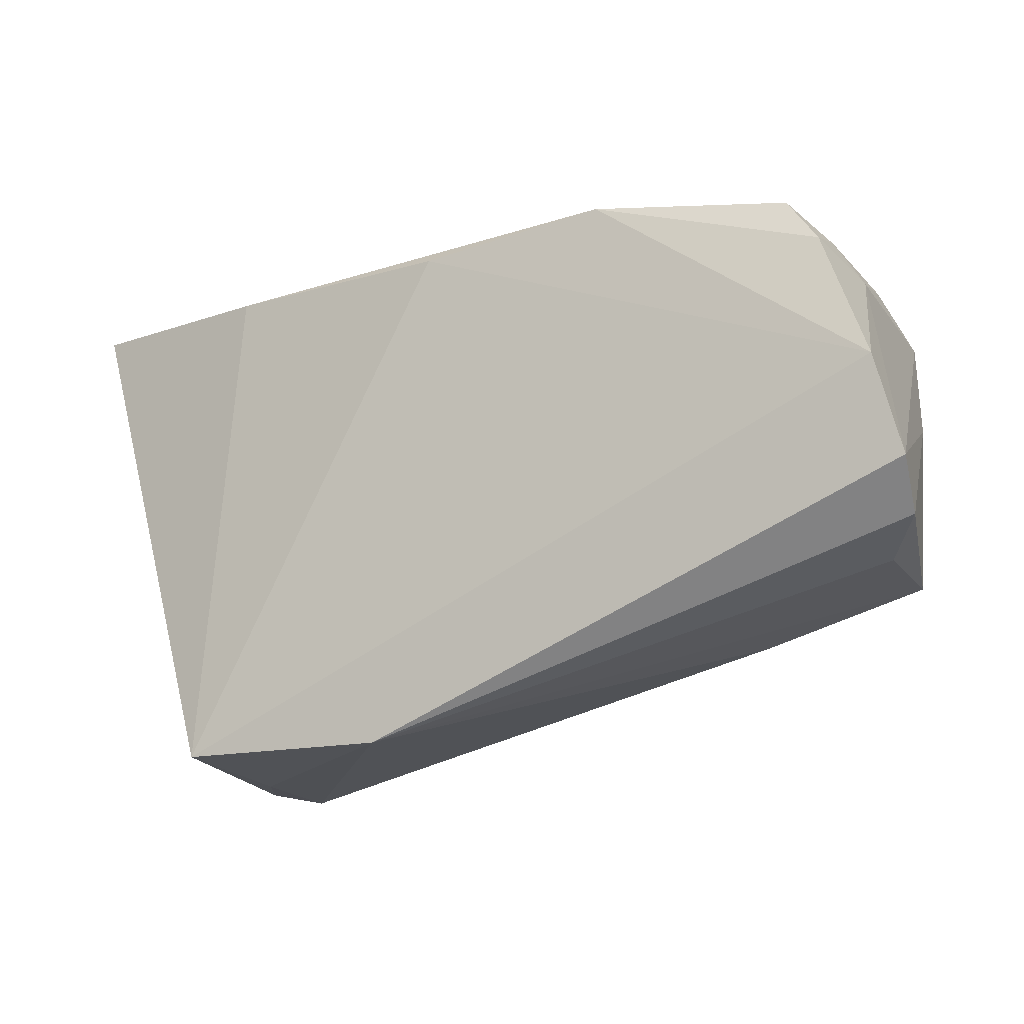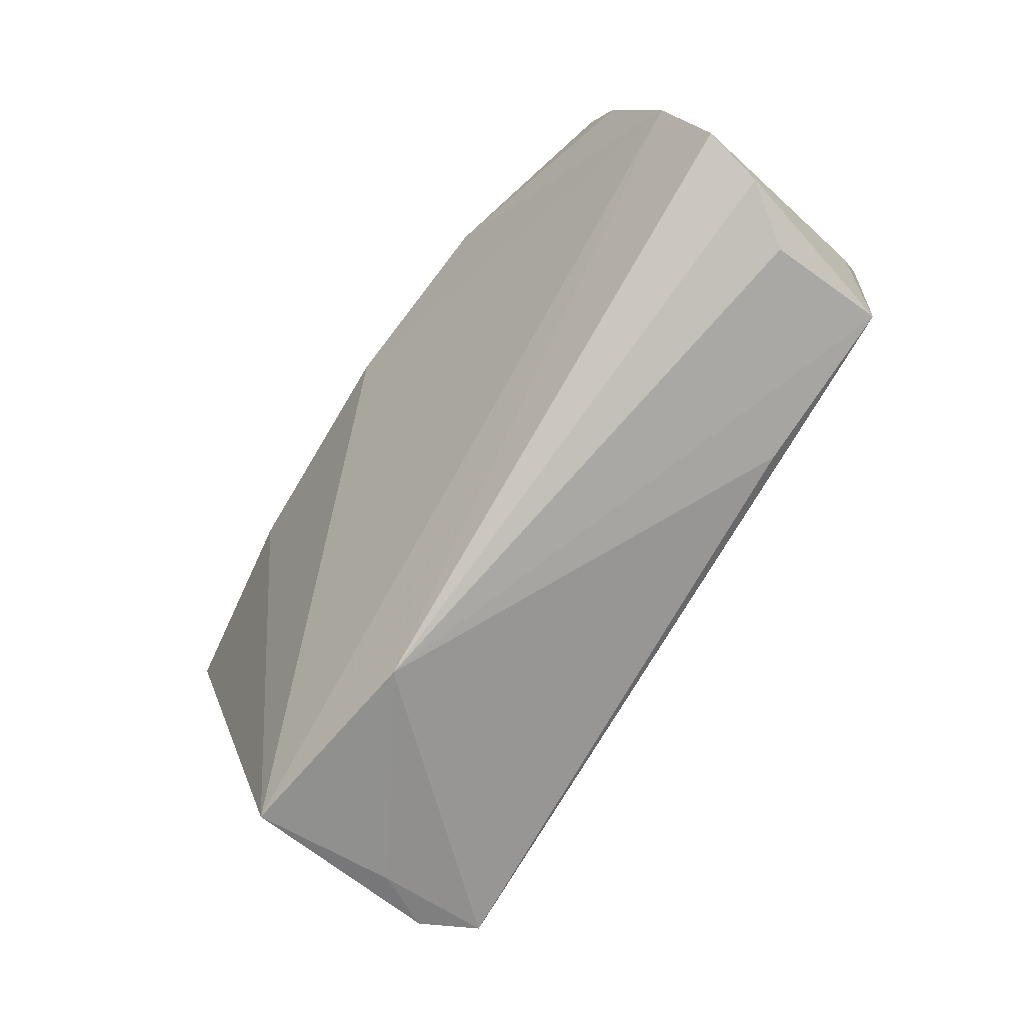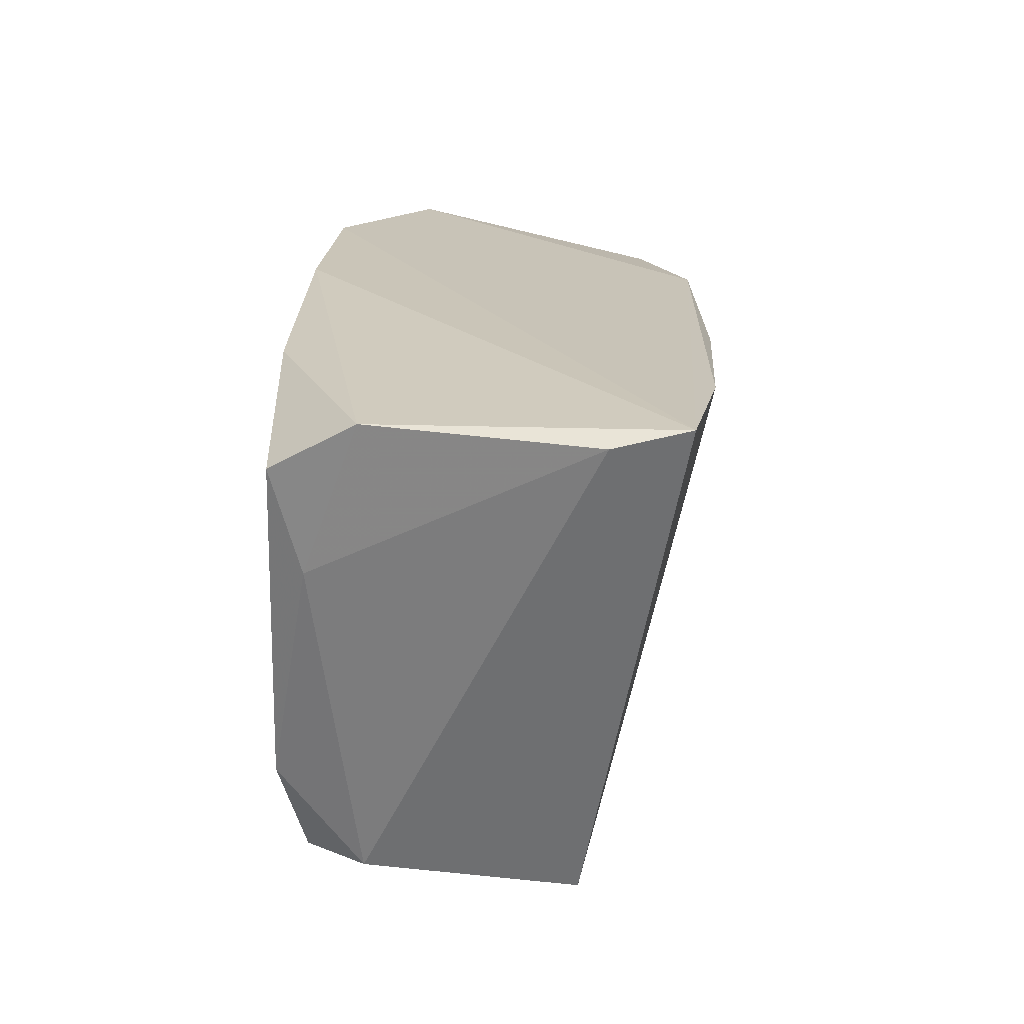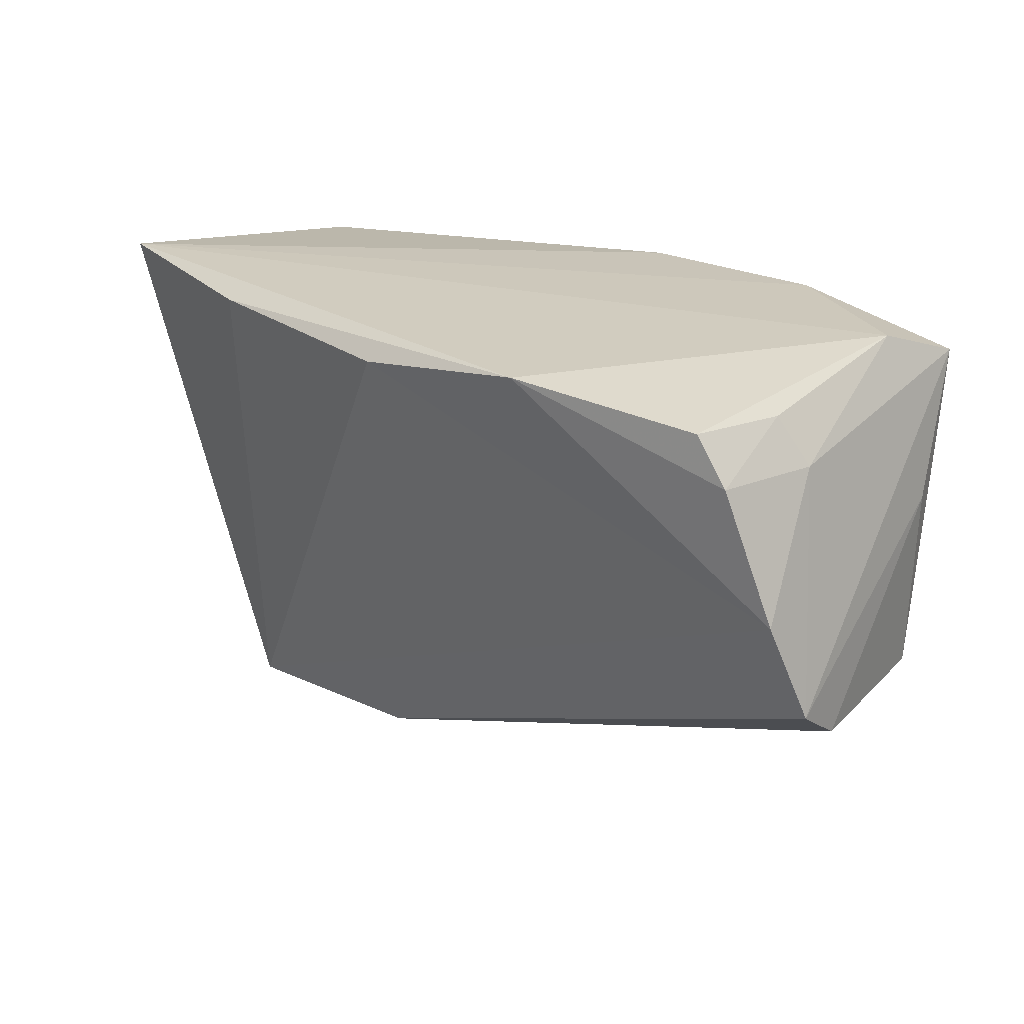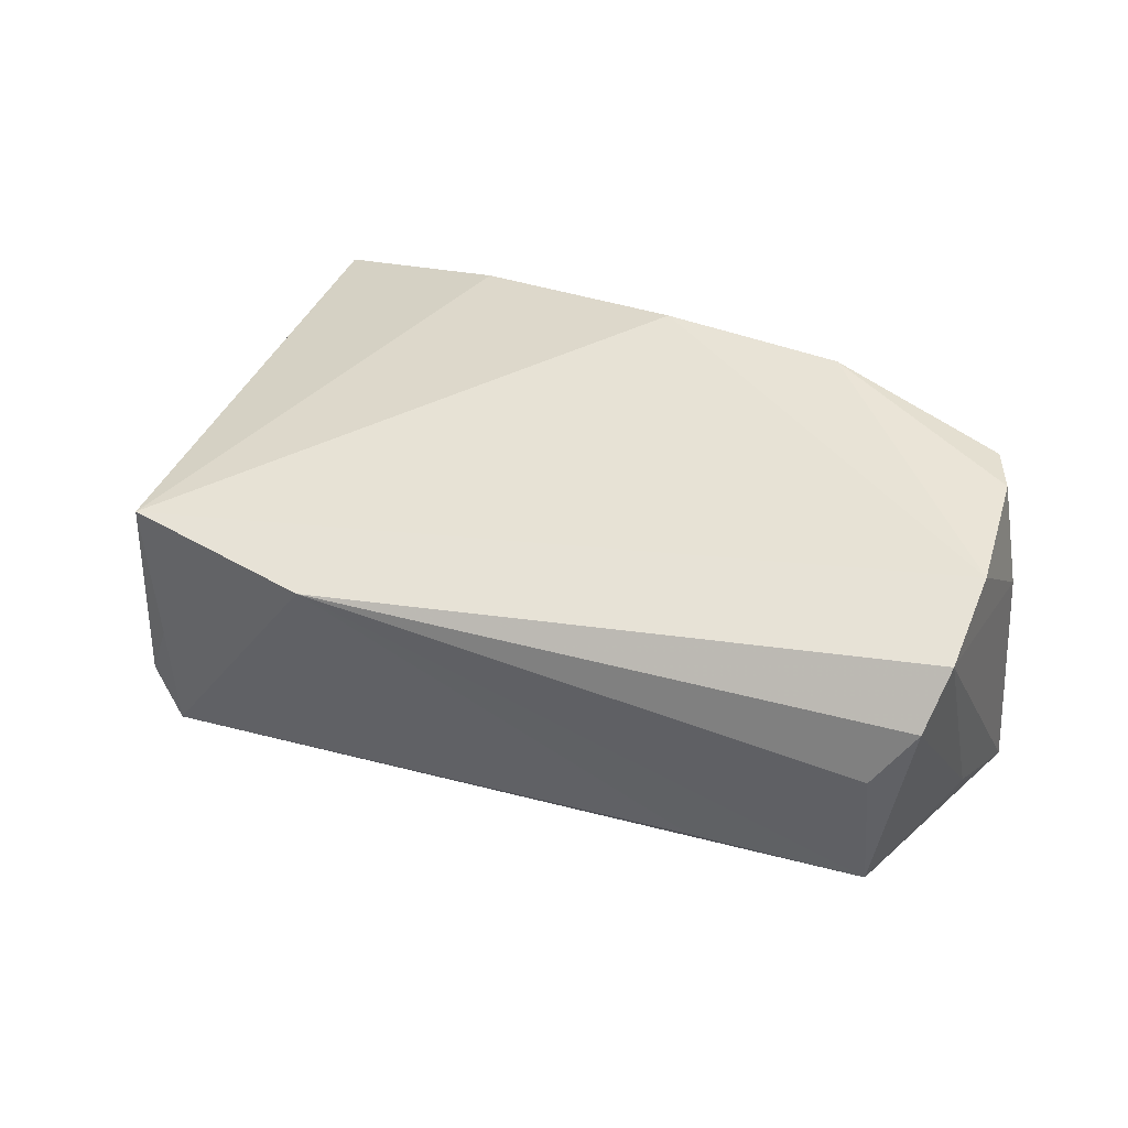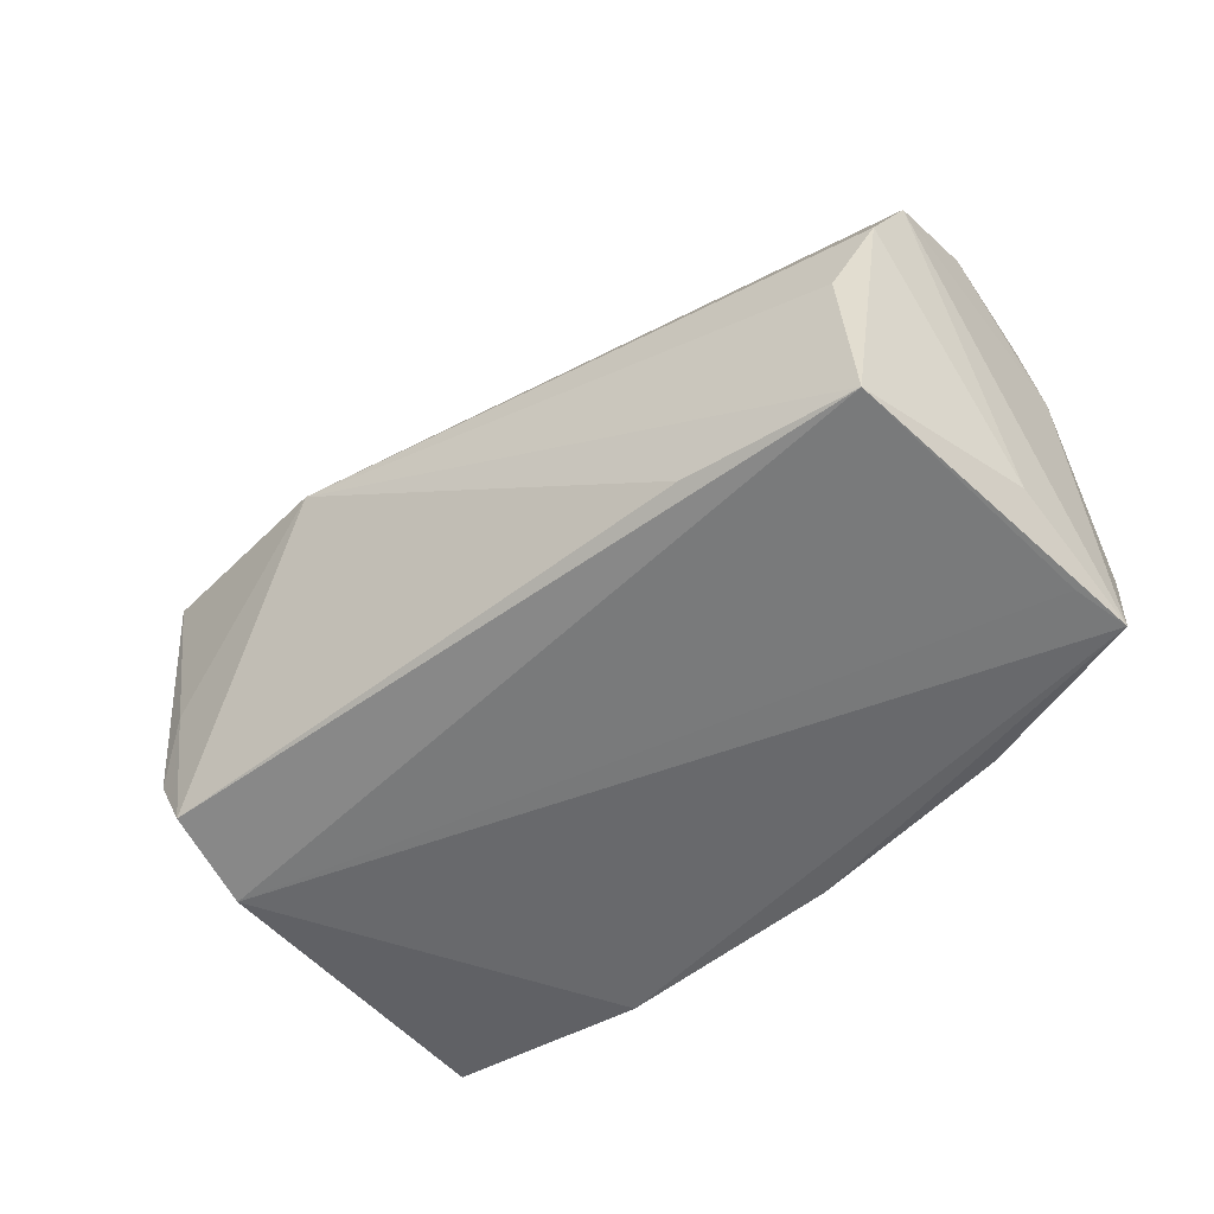
<metadata>
{"format":"obj","ext":"obj","renderer":"f3d","projection":"perspective","resolution":1024,"background":"white","views":[{"elev":-31.3,"azim":28.0,"up":"+Y"},{"elev":-74.6,"azim":57.3,"up":"+Y"},{"elev":23.1,"azim":-87.8,"up":"+Y"},{"elev":15.3,"azim":46.4,"up":"+Y"},{"elev":27.0,"azim":30.6,"up":"+Z"},{"elev":-52.8,"azim":44.5,"up":"+Z"}]}
</metadata>
<code>
v 0.05338 0.02391 -0.01101
v -0.05287 0.02801 0.02524
v -0.01439 -0.03895 0.009904
v -0.02615 0.02337 0.02891
v -0.04918 0.008964 -0.01754
v 0.0526 -0.01956 -0.01884
v 0.05585 0.003093 -0.01659
v 0.02815 0.02044 0.02796
v 0.0541 0.01735 0.01038
v 0.03229 0.02647 -0.02187
v 0.05196 0.01666 0.02187
v -0.04477 -0.03176 -0.01241
v 0.0588 -0.02173 0.00384
v -0.04067 -0.03685 0.01352
v 0.05343 -0.02314 -0.003407
v -0.051 0.02749 -0.01079
v 0.057 0.01146 0.007815
v -0.02362 0.02641 -0.02261
v 0.05458 0.02089 -0.02261
v -0.05457 0.02638 0.01611
v 0.05338 0.01357 -0.022
v 0.004326 0.01929 0.03003
v 0.05923 -0.00577 0.01668
v -0.04053 -0.03406 -0.004986
v 0.06046 -0.0177 0.01112
v 0.005632 0.02801 -0.02242
v 0.03119 -0.02359 -0.0177
v -0.04422 -0.0191 -0.02261
v -0.04894 0.02135 -0.02113
v 0.05534 0.01061 0.02072
v -0.04149 -0.03097 -0.01958
f 25 3 13
f 23 3 25
f 27 6 3
f 3 31 27
f 27 31 6
f 3 6 15
f 15 13 3
f 6 13 15
f 22 23 8
f 8 4 22
f 2 4 8
f 3 23 14
f 14 23 22
f 22 4 14
f 14 4 2
f 14 2 20
f 18 29 16
f 20 2 16
f 20 16 5
f 5 16 29
f 28 29 18
f 6 31 28
f 28 5 29
f 19 28 18
f 24 31 3
f 3 14 24
f 12 28 31
f 31 24 12
f 12 24 14
f 12 14 20
f 20 5 12
f 5 28 12
f 7 13 6
f 6 19 7
f 25 13 7
f 7 19 25
f 6 28 21
f 21 19 6
f 28 19 21
f 30 8 23
f 30 11 8
f 26 19 18
f 26 10 19
f 18 16 26
f 26 16 2
f 2 10 26
f 19 10 1
f 8 11 1
f 2 8 1
f 1 10 2
f 11 30 9
f 9 1 11
f 17 9 30
f 1 9 17
f 19 1 17
f 17 30 23
f 17 23 25
f 25 19 17

</code>
